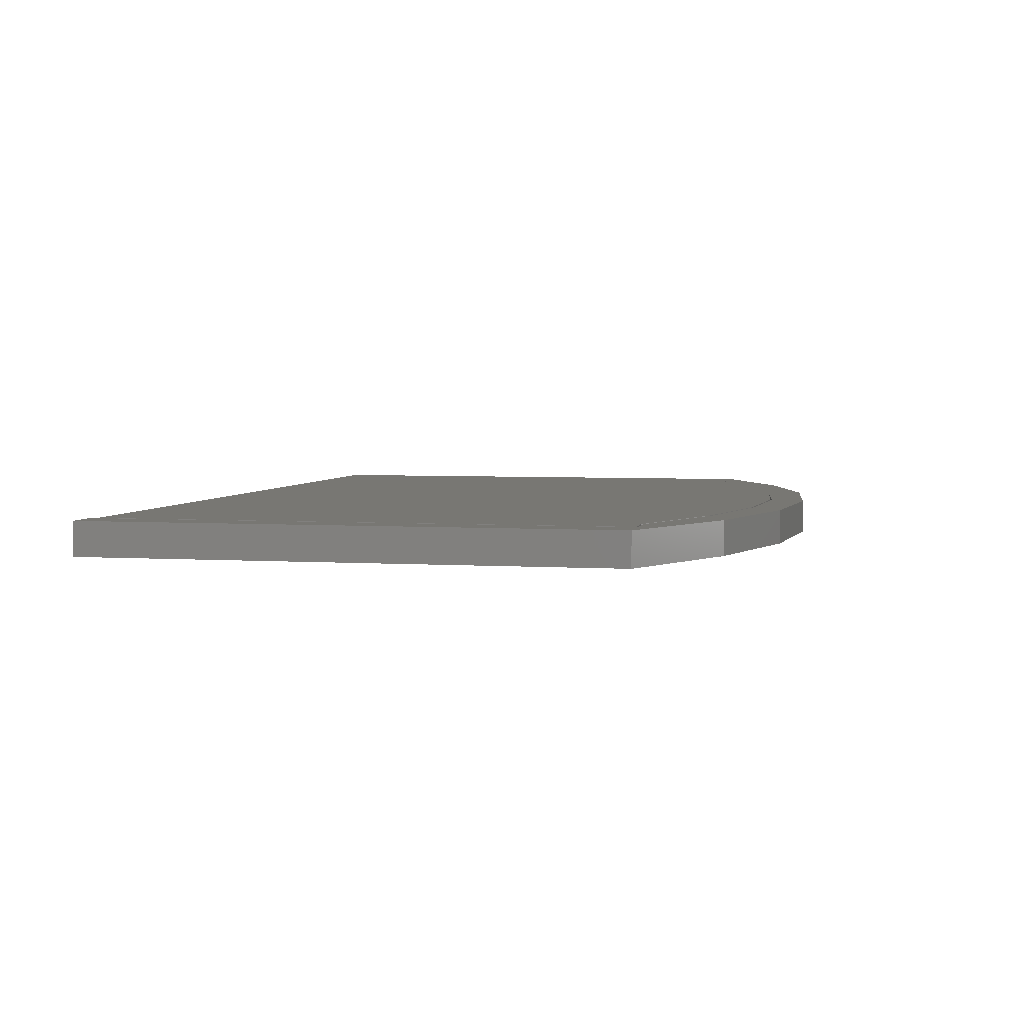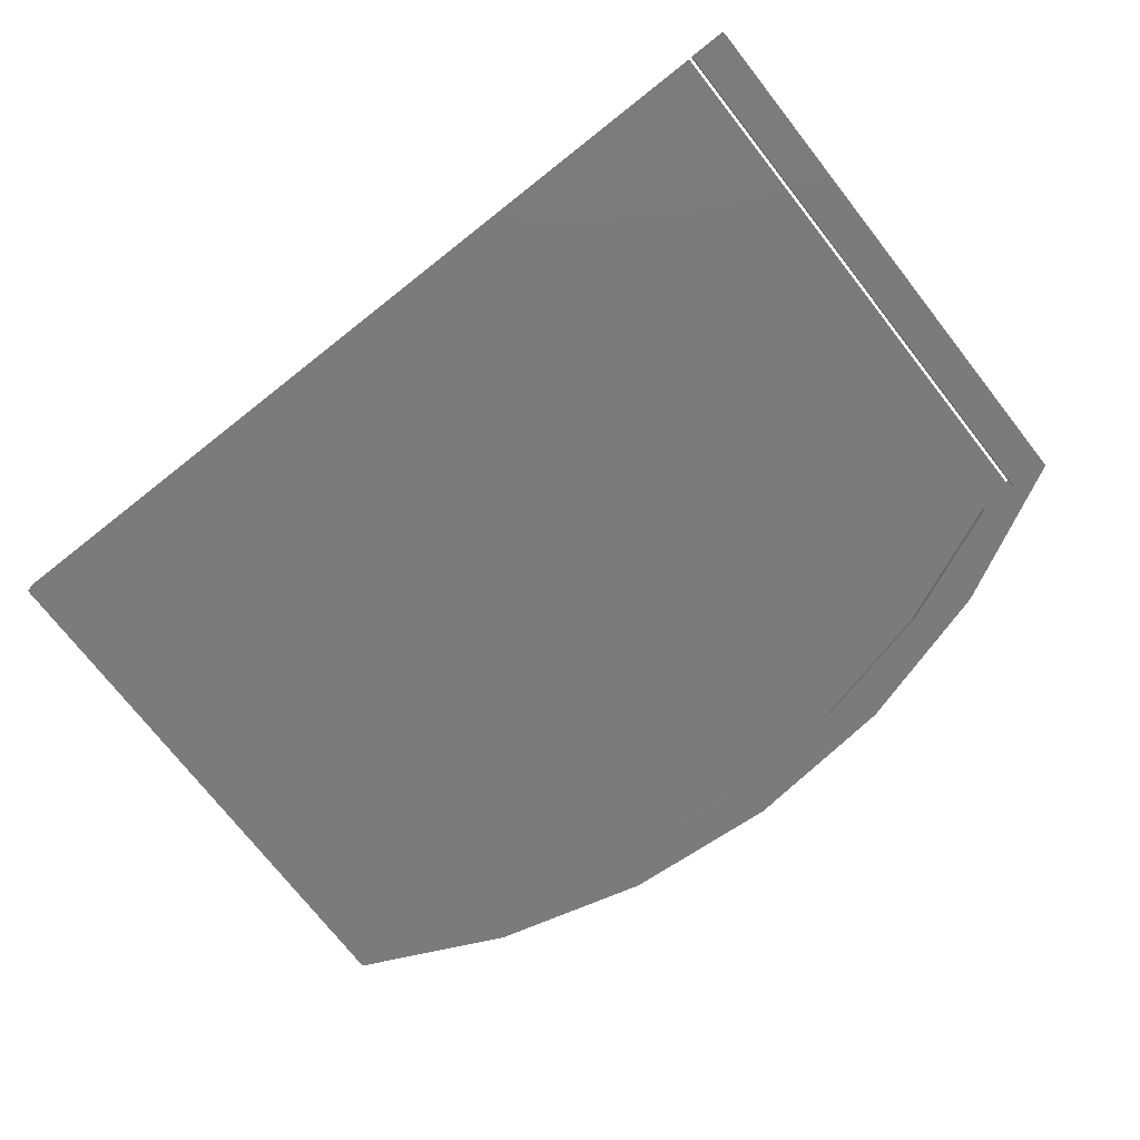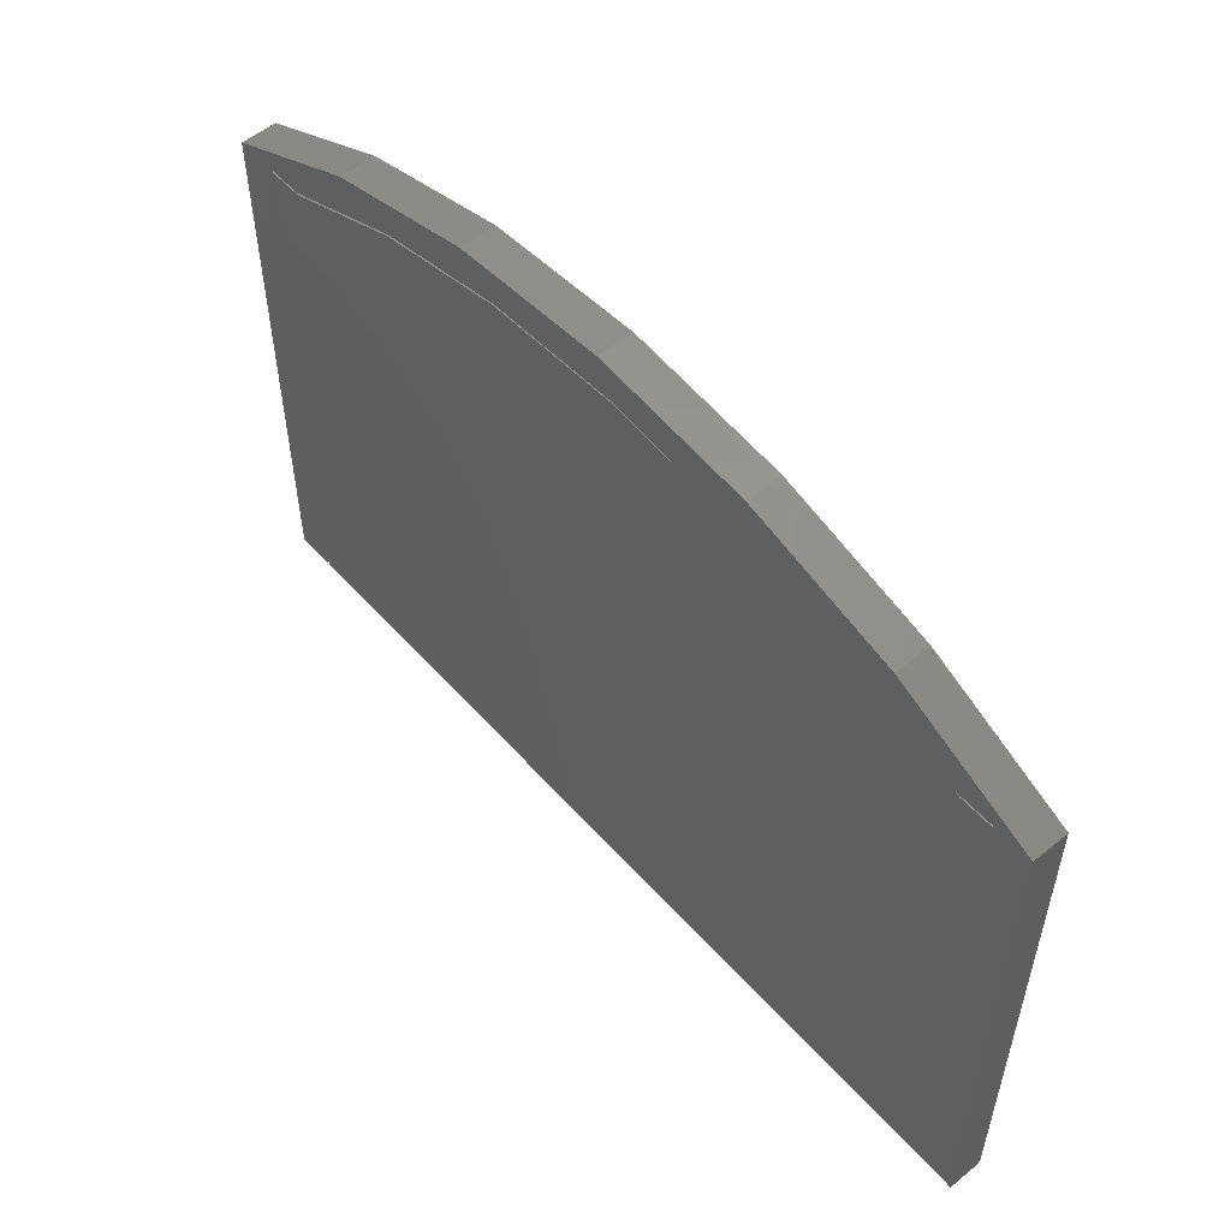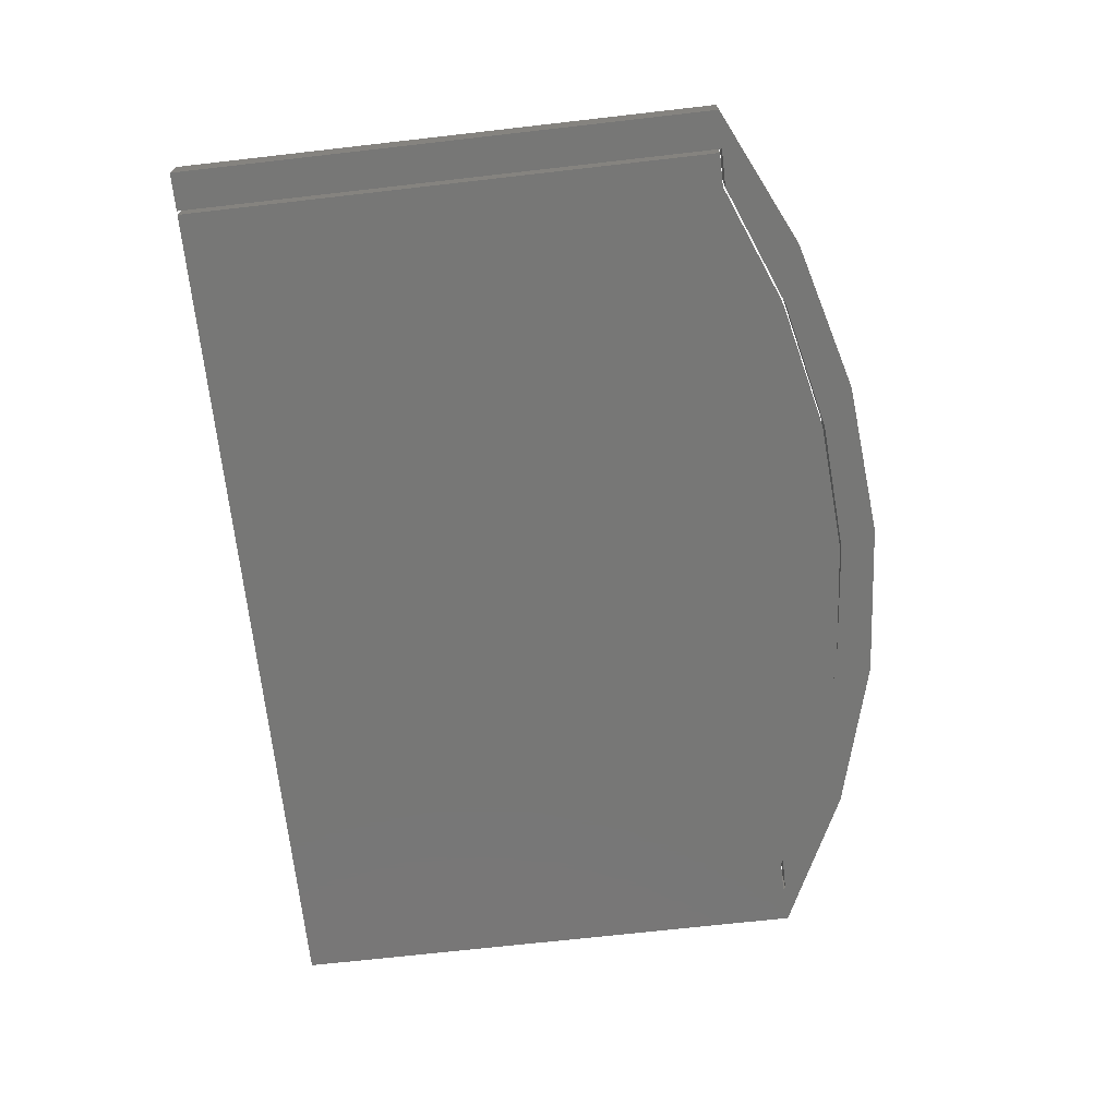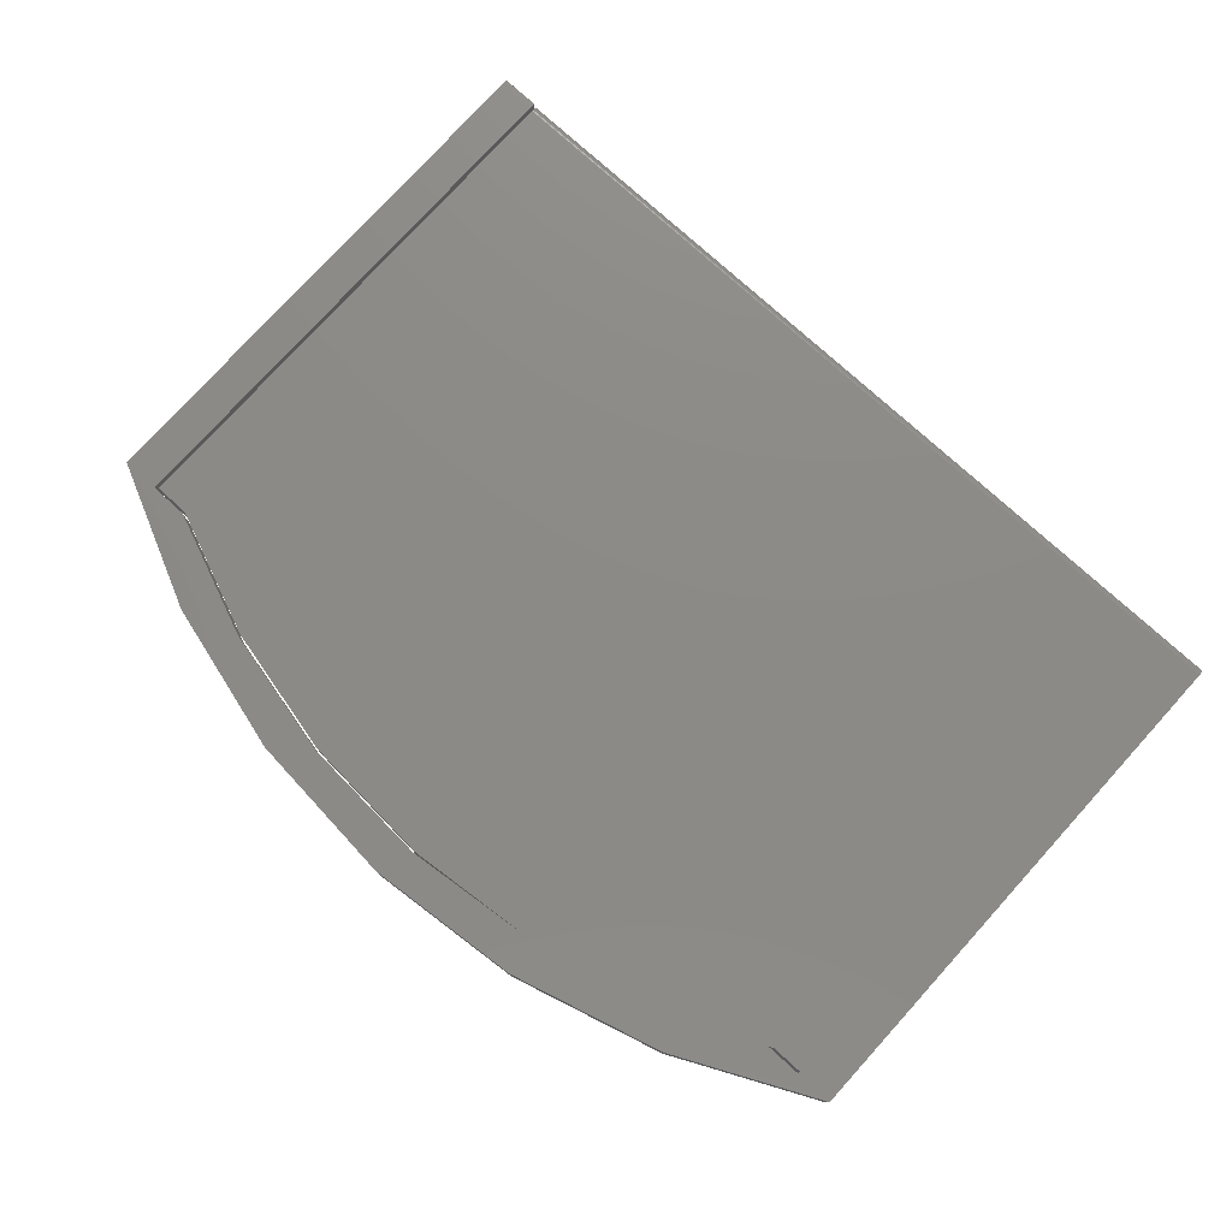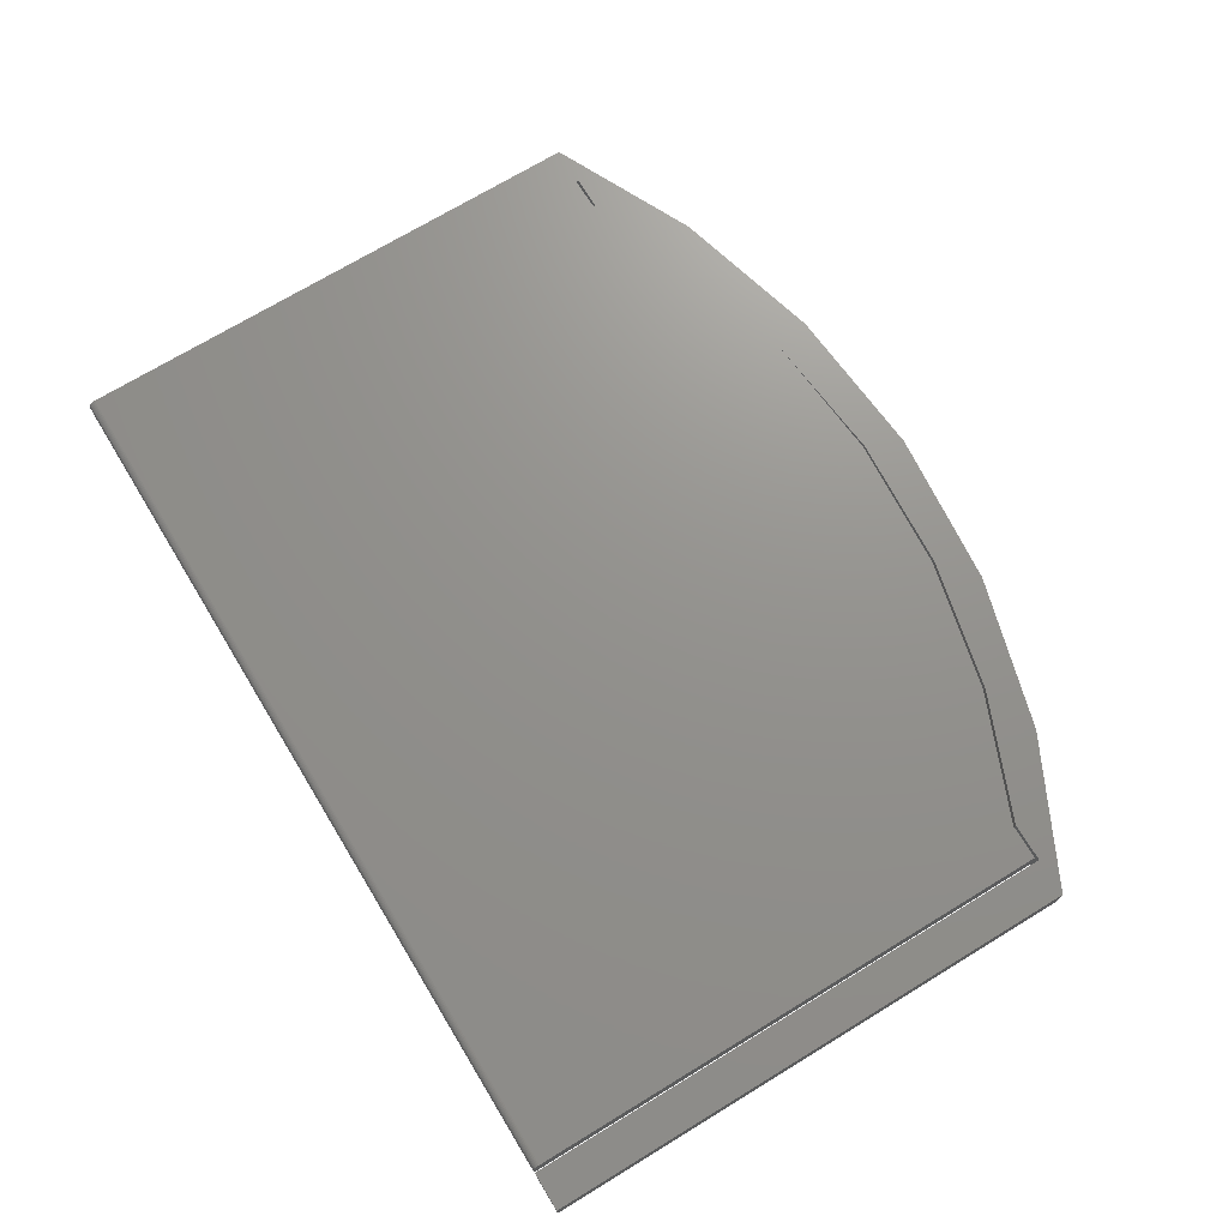
<metadata>
{"format":"stl","ext":"stl","renderer":"f3d","projection":"perspective","resolution":1024,"background":"white","views":[{"elev":4.0,"azim":102.3,"up":"+Z"},{"elev":-74.3,"azim":38.2,"up":"+Z"},{"elev":54.5,"azim":-130.8,"up":"+Y"},{"elev":-69.7,"azim":96.5,"up":"+Z"},{"elev":77.2,"azim":-137.8,"up":"+Z"},{"elev":71.7,"azim":58.7,"up":"+Z"}]}
</metadata>
<code>
# stl→obj: 70 verts, 140 faces
v 0.4609 0.007812 0.03906
v 0.4609 0.006288 0.03891
v 0.4609 0.003472 0.03775
v 0.4609 0.004823 0.03847
v 0.4609 0.6067 0
v 0.4609 0.6067 0.03906
v 0.4609 0.002288 0.03677
v 0.4609 0.001317 0.03559
v 0.4609 0.0005947 0.03424
v 0.4609 0.0001501 0.03277
v 0.4609 0 0.03125
v 0.4609 0 0
v -0.3479 0.6866 0.03906
v -0.5078 0.6094 0.03906
v -0.465 0.6094 0.03906
v -0.465 0.6067 0.03906
v -0.5078 0.007812 0.03906
v -0.4296 0.6067 0.03906
v 0.1342 0.6977 0.03906
v -0.0167 0.7078 0.03906
v -0.1673 0.6936 0.03906
v -0.01675 0.7095 0.03906
v -0.1768 0.7339 0.03906
v 0.1768 0.7339 0.03906
v 2.798e-16 0.7499 0.03906
v 0.465 0.6094 0.03906
v 0.282 0.6663 0.03906
v 0.4223 0.6094 0.03906
v -0.4243 0.6094 0.03906
v 0.4218 0.6067 0.03906
v 0.2817 0.6637 0.03906
v 0.465 0 0.03906
v 0.5078 0 0.03906
v 0.5078 0.6094 0.03906
v 0.3479 0.6866 0.03906
v 0.1344 0.7 0.03906
v -0.5078 0.003472 0.03775
v -0.5078 0.001317 0.03559
v -0.5078 0.002288 0.03677
v -0.5078 0.6094 0
v -0.5078 0 0
v -0.5078 0.004823 0.03847
v -0.5078 0.006288 0.03891
v -0.5078 0 0.03125
v -0.5078 0.0001501 0.03277
v -0.5078 0.0005947 0.03424
v -0.465 0.6094 0
v -0.3479 0.6866 0
v -0.465 0.6067 0
v -0.4296 0.6067 0
v -0.1673 0.6936 0
v -0.0167 0.7078 0
v 0.1342 0.6977 0
v -0.1768 0.7339 0
v -0.01675 0.7095 0
v 2.798e-16 0.7499 0
v 0.1768 0.7339 0
v 0.4223 0.6094 0
v 0.282 0.6663 0
v 0.465 0.6094 0
v -0.4243 0.6094 0
v 0.2817 0.6637 0
v 0.4218 0.6067 0
v 0.1344 0.7 0
v 0.3479 0.6866 0
v 0.5078 0.6094 0
v 0.5078 0 0
v 0.465 0 0
v -0.3138 0.6557 0
v -0.3138 0.6557 0.03906
f 1 2 3
f 3 2 4
f 5 6 1
f 5 1 3
f 5 3 7
f 5 7 8
f 5 8 9
f 5 9 10
f 5 10 11
f 5 11 12
f 13 14 15
f 14 16 15
f 14 17 16
f 16 17 18
f 19 20 21
f 19 21 13
f 21 22 23
f 23 13 21
f 23 24 25
f 24 23 22
f 26 27 28
f 29 30 31
f 29 31 19
f 29 19 13
f 29 13 15
f 30 29 18
f 30 18 17
f 30 17 1
f 30 1 6
f 32 33 26
f 26 33 34
f 26 34 27
f 27 34 35
f 27 35 36
f 36 35 24
f 36 24 22
f 37 38 39
f 17 14 40
f 41 38 37
f 41 37 42
f 41 42 43
f 41 43 17
f 41 17 40
f 38 41 44
f 38 44 45
f 38 45 46
f 44 41 11
f 11 41 12
f 44 11 45
f 45 11 10
f 45 10 46
f 46 10 9
f 46 9 38
f 38 9 8
f 38 8 39
f 39 8 7
f 39 7 37
f 37 7 3
f 37 3 42
f 42 3 4
f 42 4 43
f 43 4 2
f 43 2 17
f 17 2 1
f 47 40 48
f 47 49 40
f 49 41 40
f 50 41 49
f 51 52 53
f 48 51 53
f 54 55 51
f 51 48 54
f 56 57 54
f 55 54 57
f 58 59 60
f 61 47 48
f 61 48 53
f 61 53 62
f 61 62 63
f 63 5 12
f 63 12 41
f 63 41 50
f 63 50 61
f 55 57 64
f 64 57 65
f 64 65 59
f 59 65 66
f 59 66 60
f 60 66 67
f 60 67 68
f 6 5 30
f 30 5 63
f 29 61 18
f 18 61 50
f 69 70 51
f 51 70 21
f 51 21 52
f 52 21 20
f 52 20 53
f 53 20 19
f 53 19 62
f 62 19 31
f 62 31 63
f 63 31 30
f 18 50 16
f 16 50 49
f 16 49 15
f 15 49 47
f 15 47 29
f 29 47 61
f 55 21 51
f 51 21 70
f 51 70 69
f 21 55 22
f 22 55 64
f 22 64 36
f 36 64 59
f 36 59 27
f 27 59 58
f 27 58 28
f 40 14 48
f 48 14 13
f 48 13 54
f 54 13 23
f 54 23 56
f 56 23 25
f 56 25 57
f 57 25 24
f 57 24 65
f 65 24 35
f 65 35 66
f 66 35 34
f 33 67 34
f 34 67 66
f 32 68 33
f 33 68 67
f 26 60 32
f 32 60 68
f 28 58 26
f 26 58 60

</code>
